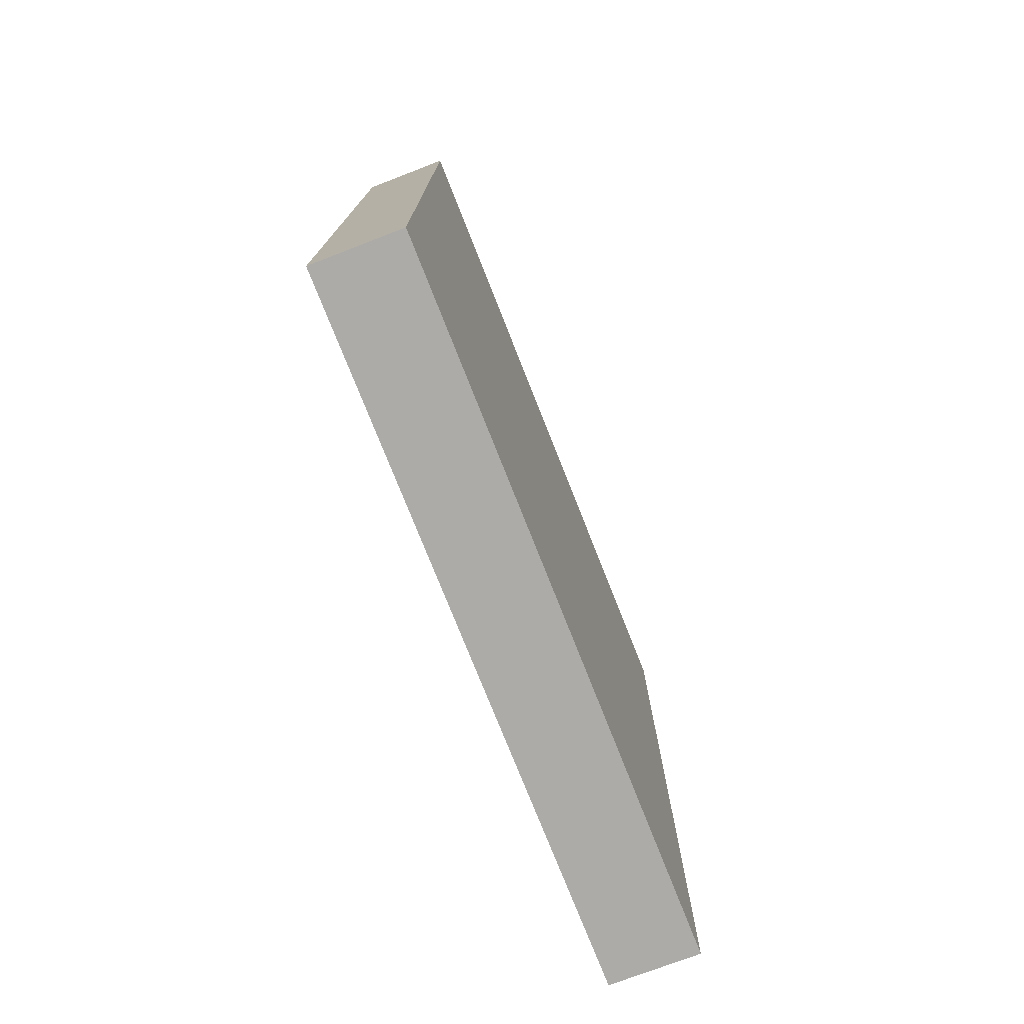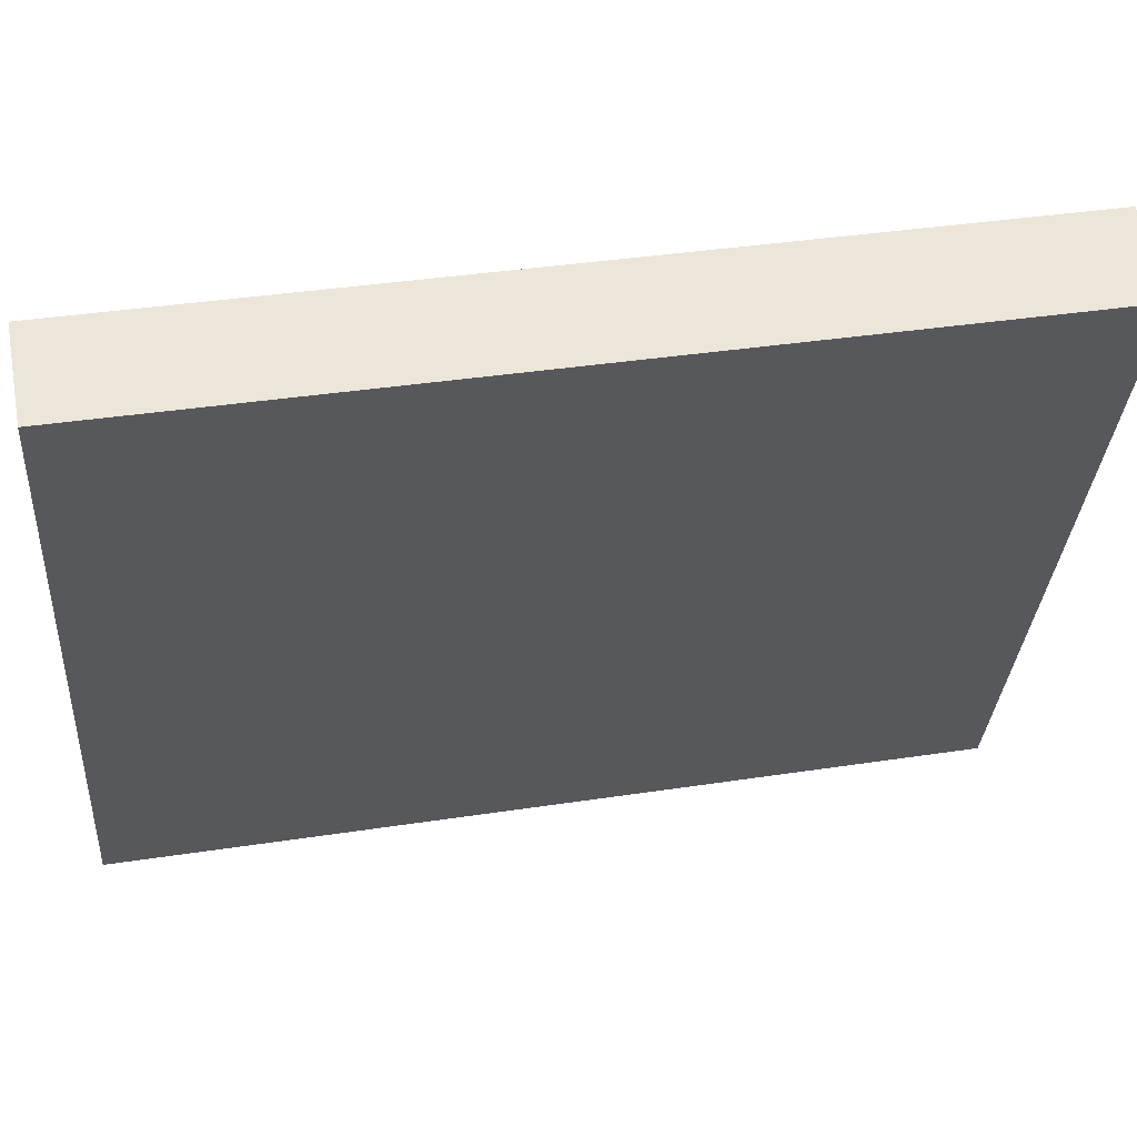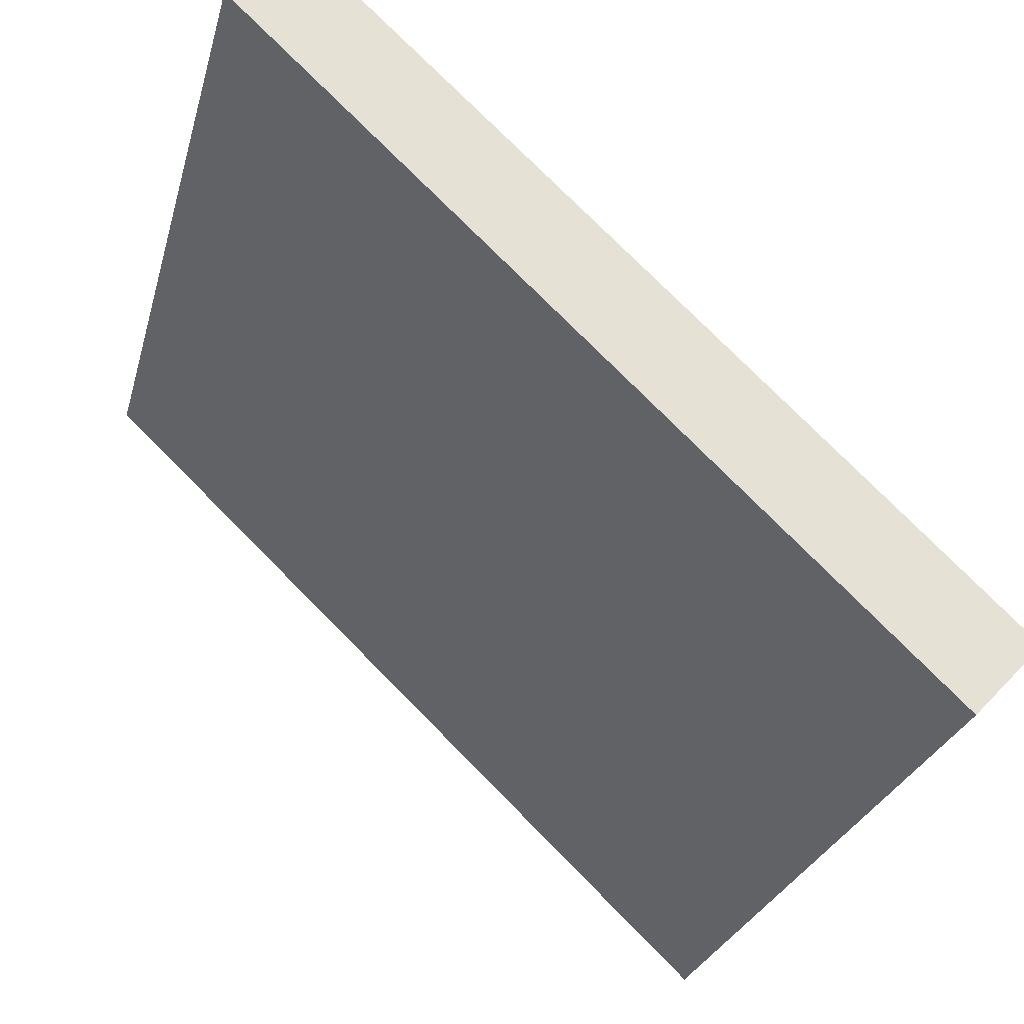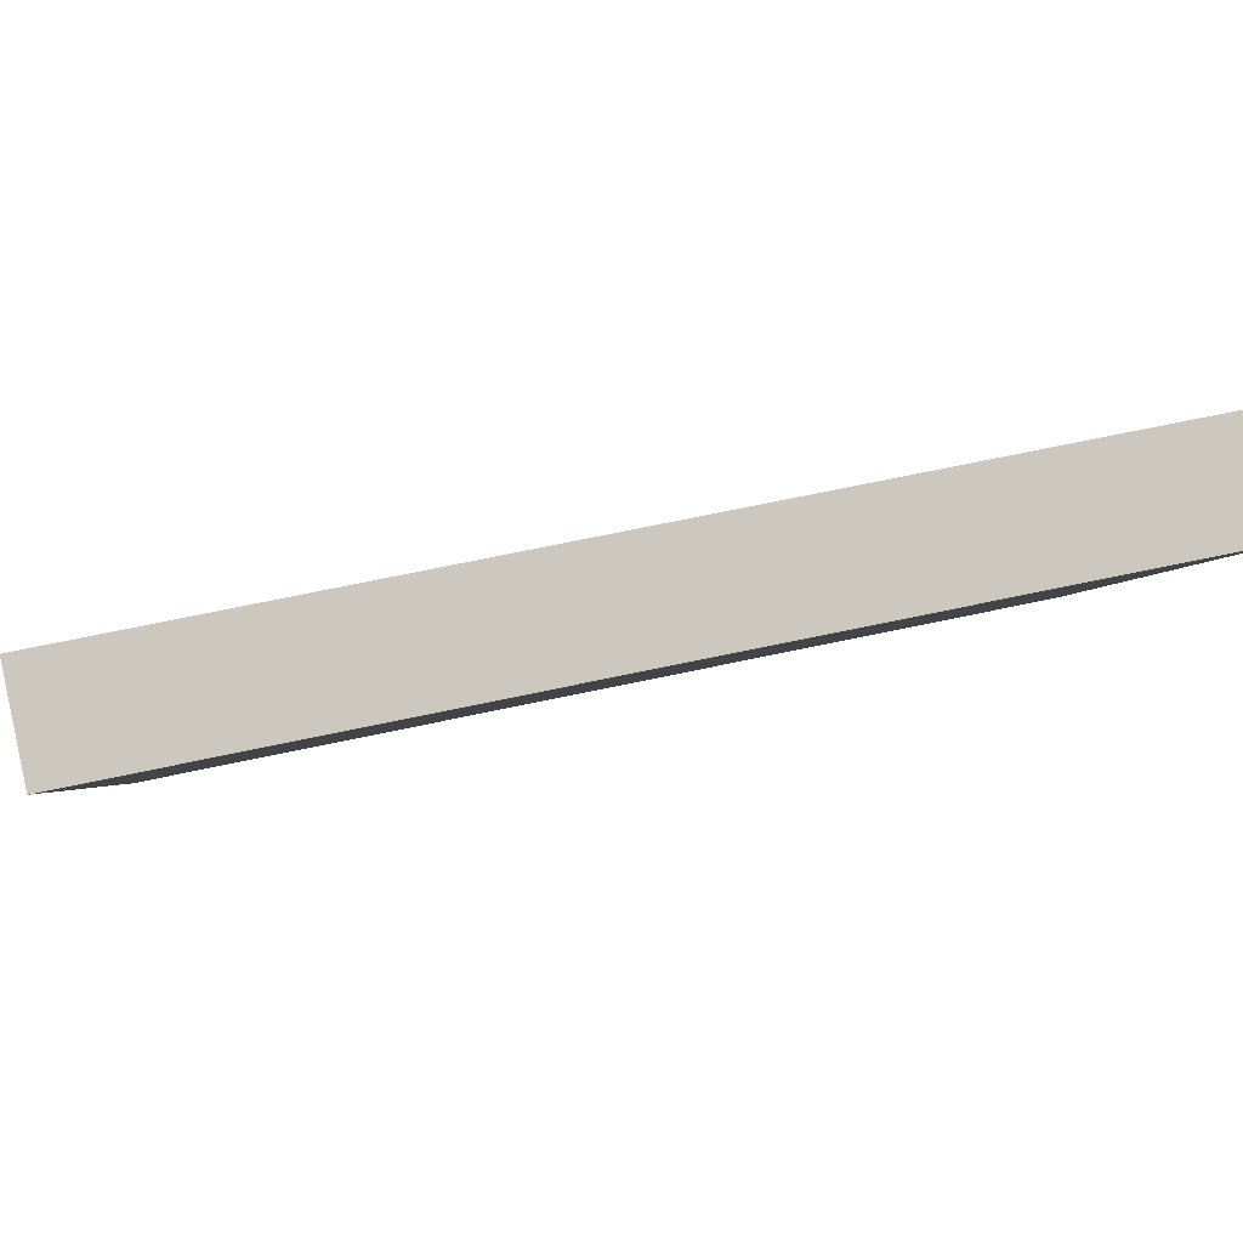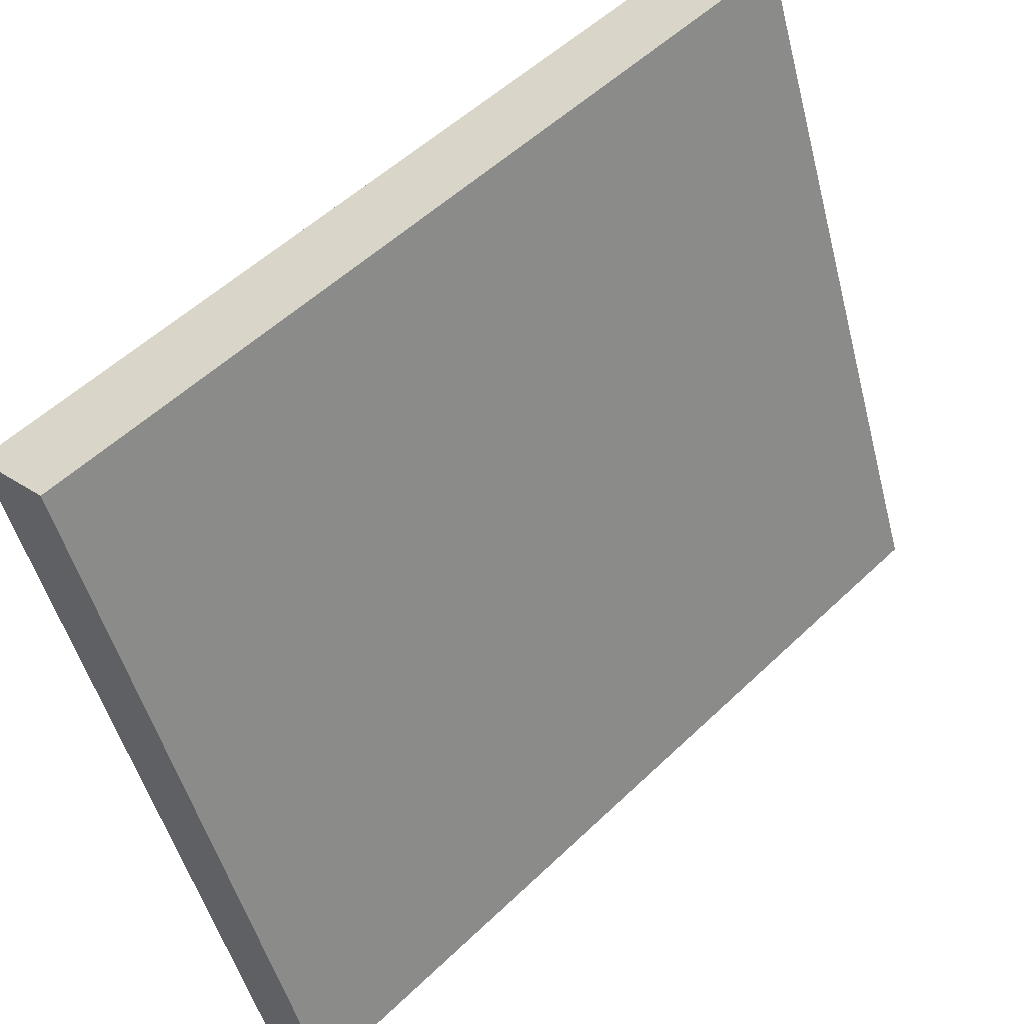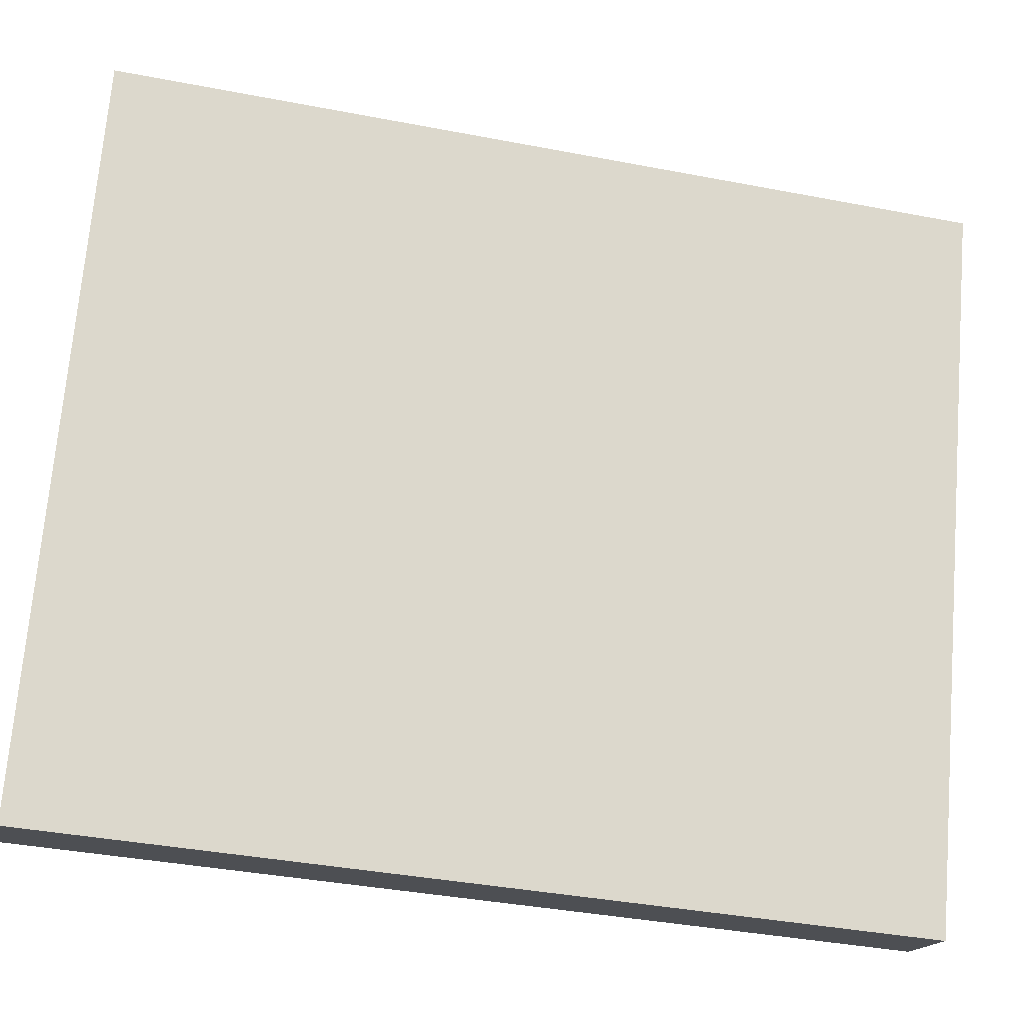
<metadata>
{"format":"obj","ext":"obj","renderer":"f3d","projection":"perspective","resolution":1024,"background":"white","views":[{"elev":-76.5,"azim":42.4,"up":"+Y"},{"elev":38.1,"azim":79.0,"up":"+Z"},{"elev":77.0,"azim":-44.7,"up":"+Z"},{"elev":67.0,"azim":77.8,"up":"+Z"},{"elev":53.8,"azim":-135.4,"up":"+Z"},{"elev":-39.1,"azim":76.5,"up":"+Z"}]}
</metadata>
<code>
v  2.684 6.709 5.045
v  0.949 6.709 2.508
v  2.009 6.709 5.308
v  1.629 6.709 2.267
v  0.414 6.709 1.093
v  1.087 6.709 0.842
v  0 6.709 4.108e-16
v  0.666 6.709 -0.267
v  0.666 1.635e-17 -0.267
v  0 0 0
v  0.414 -6.693e-17 1.093
v  0.949 -1.536e-16 2.508
v  2.009 -3.25e-16 5.308
v  2.684 -3.089e-16 5.045
v  1.087 -5.156e-17 0.842
v  1.629 -1.388e-16 2.267
g defaultobject
f 1 2 3
f 2 1 4
f 2 4 5
f 5 4 6
f 5 6 7
f 7 6 8
f 9 7 8
f 7 9 10
f 10 5 7
f 5 10 2
f 2 10 3
f 3 10 11
f 3 11 12
f 3 12 13
f 13 1 3
f 1 13 14
f 14 4 1
f 4 14 6
f 6 14 8
f 8 14 15
f 8 15 9
f 15 14 16
f 12 14 13
f 14 12 16
f 16 12 11
f 16 11 15
f 15 11 10
f 15 10 9

</code>
